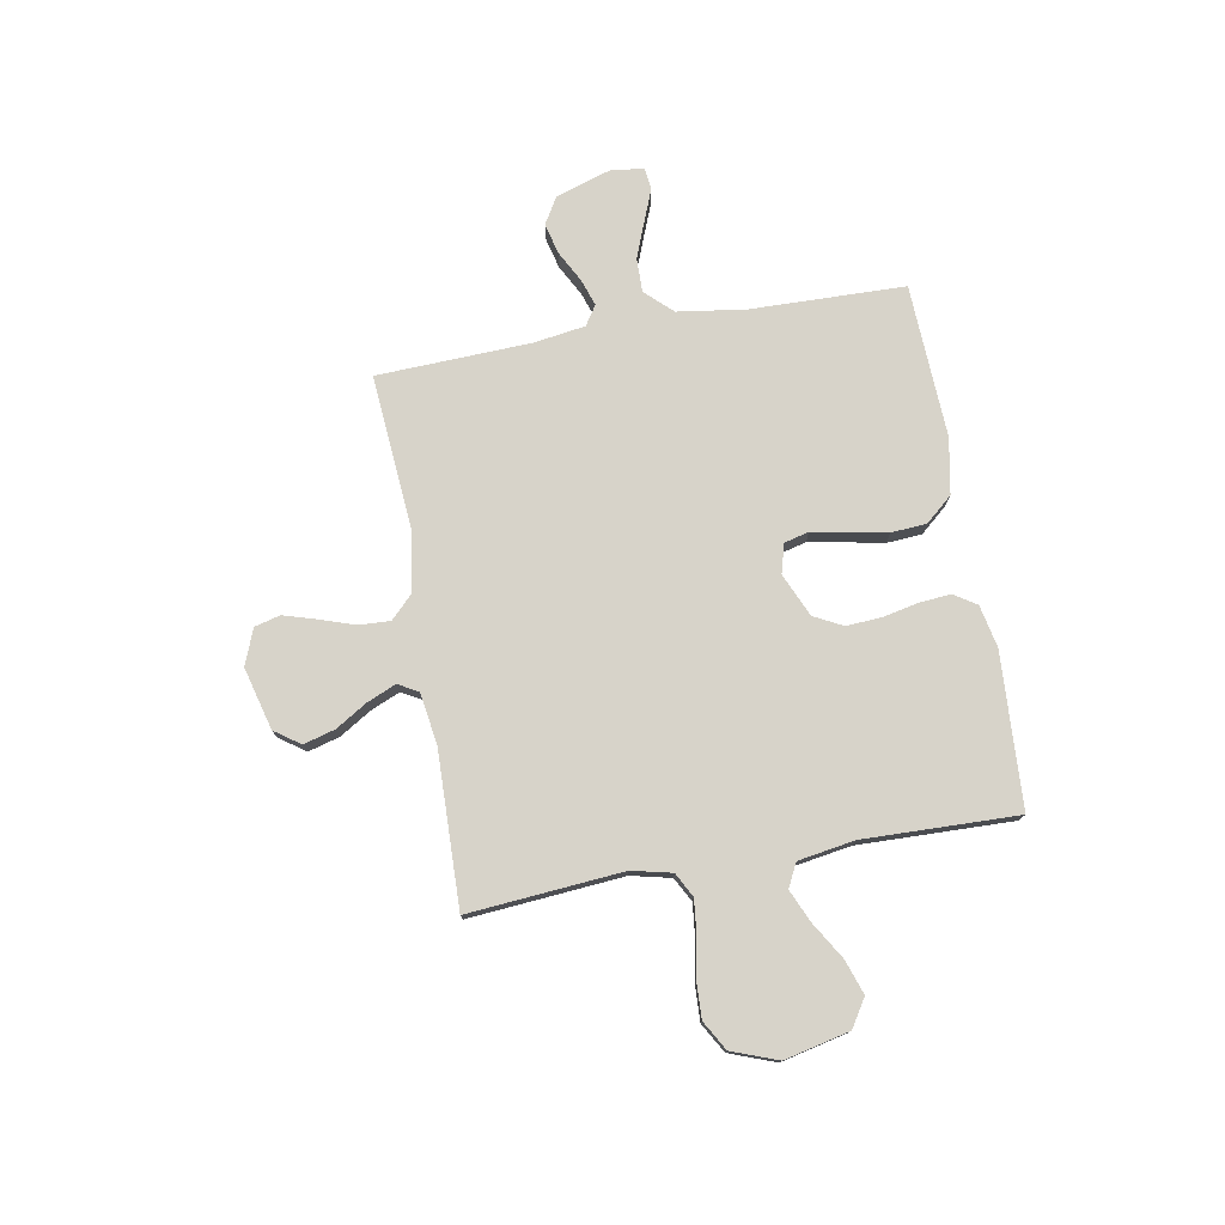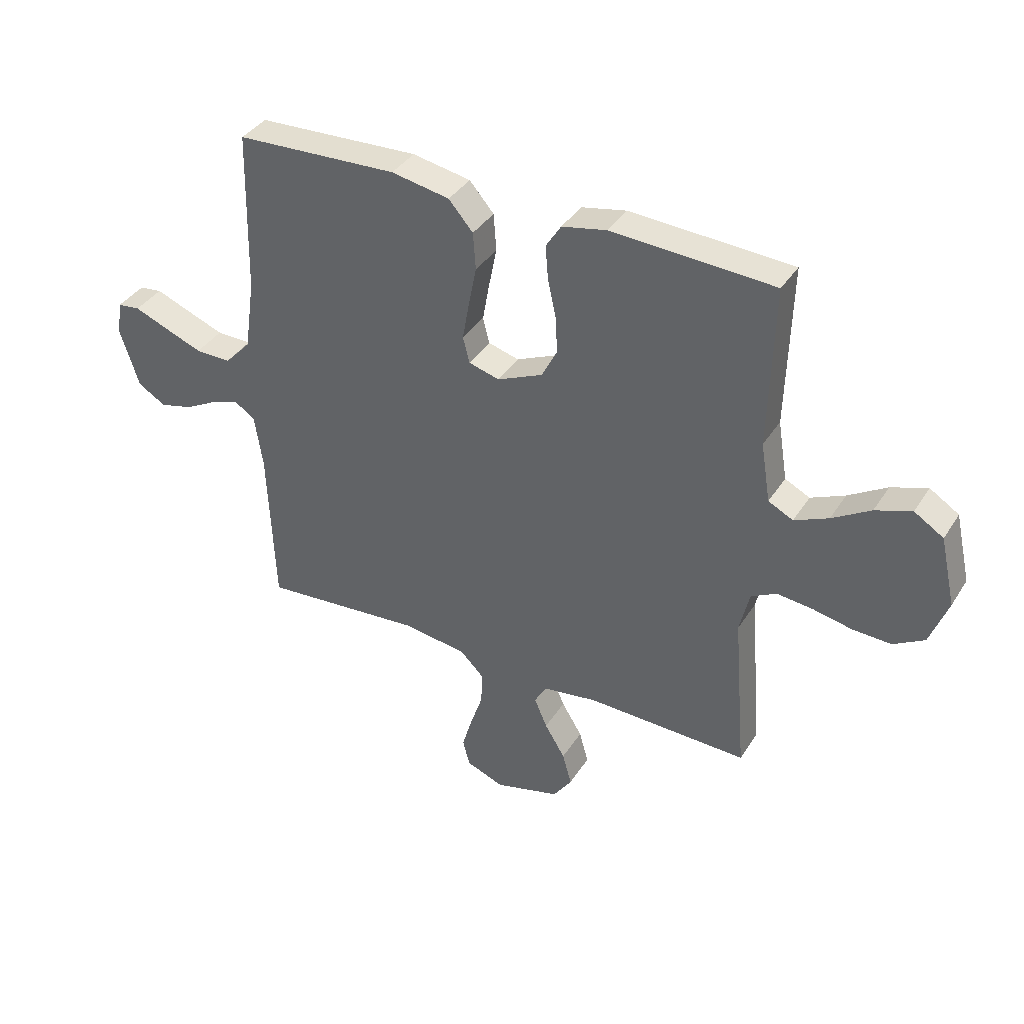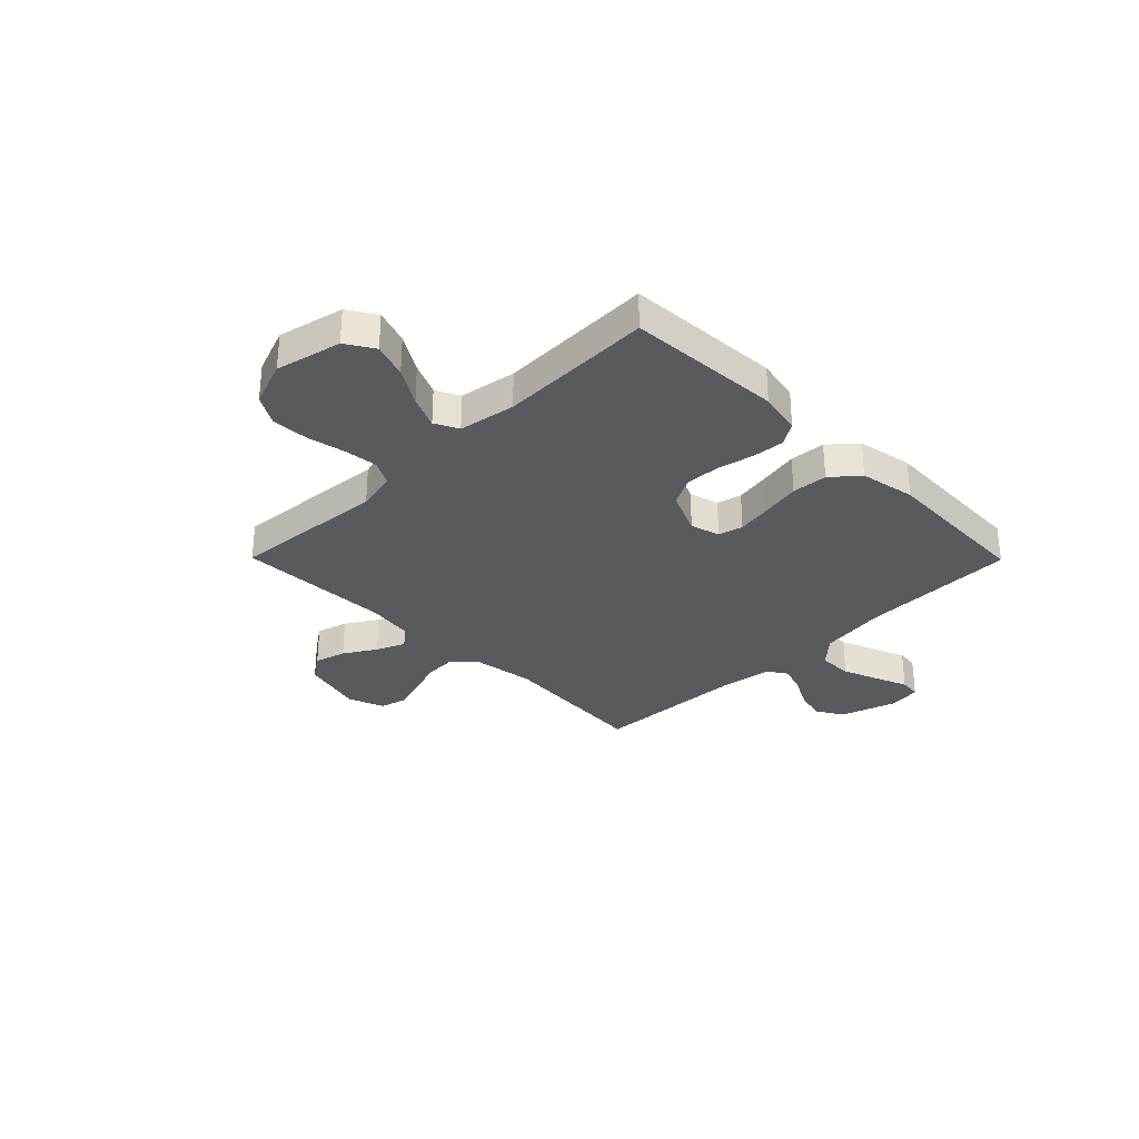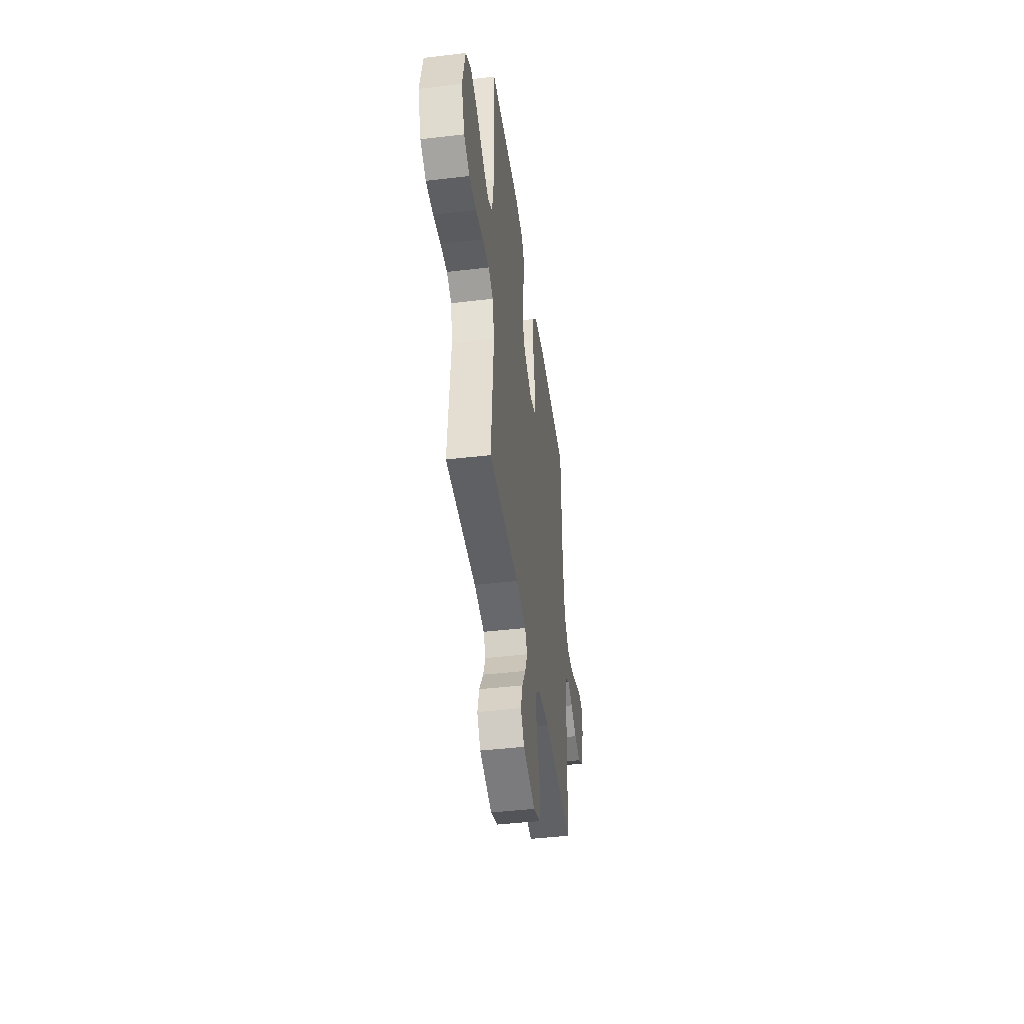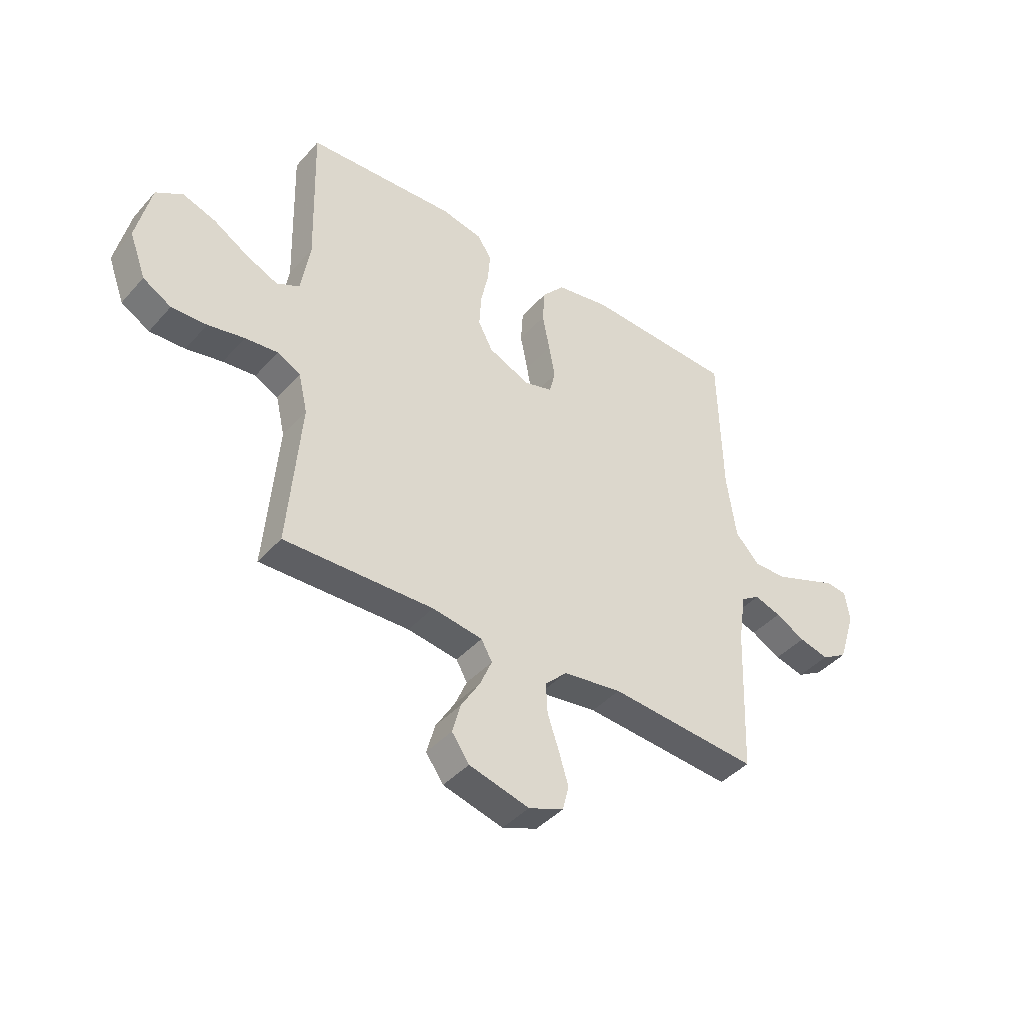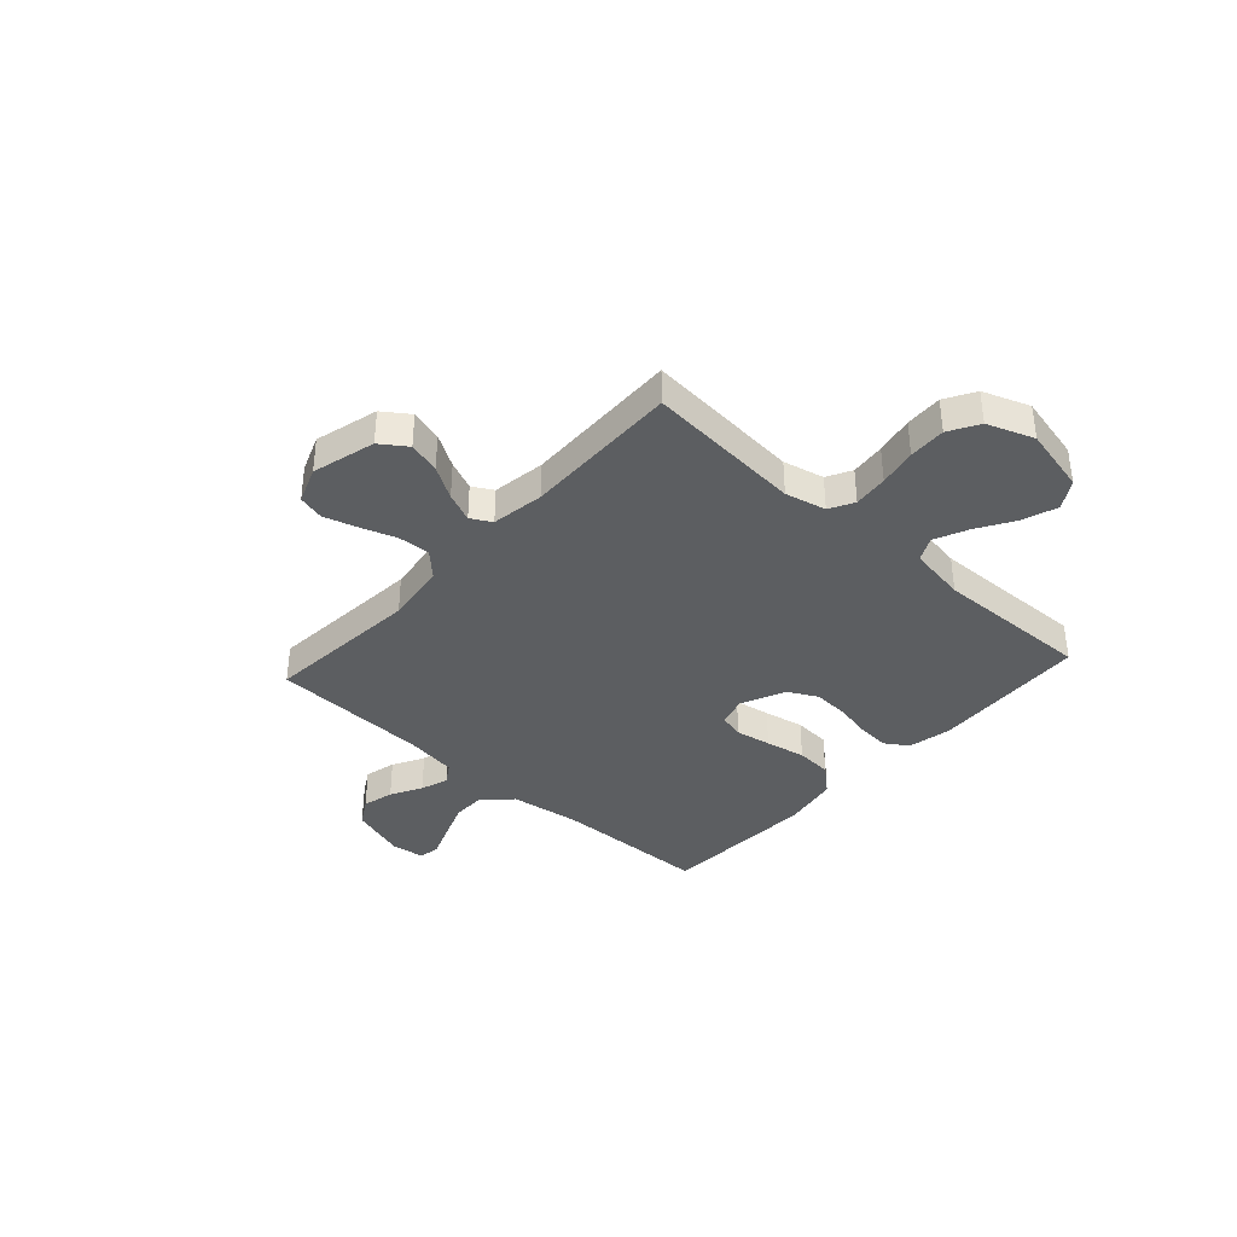
<metadata>
{"format":"obj","ext":"obj","renderer":"f3d","projection":"perspective","resolution":1024,"background":"white","views":[{"elev":76.2,"azim":-100.1,"up":"+Y"},{"elev":37.8,"azim":-151.1,"up":"+Z"},{"elev":-31.3,"azim":-45.3,"up":"+Y"},{"elev":-44.1,"azim":-82.1,"up":"+Z"},{"elev":-42.1,"azim":-37.7,"up":"+Z"},{"elev":-37.3,"azim":-132.2,"up":"+Y"}]}
</metadata>
<code>
v -0.5 0.07 -0.5
v -0.475 0.07 -0.2
v -0.493 0.07 -0.122
v -0.54 0.07 -0.097
v -0.606 0.07 -0.104
v -0.679 0.07 -0.119
v -0.75 0.07 -0.122
v -0.807 0.07 -0.089
v -0.84 0.07 0
v -0.811 0.07 0.127
v -0.757 0.07 0.161
v -0.69 0.07 0.138
v -0.619 0.07 0.095
v -0.556 0.07 0.067
v -0.51 0.07 0.09
v -0.492 0.07 0.2
v -0.5 0.07 0.5
v -0.2 0.07 0.517
v -0.117 0.07 0.5
v -0.089 0.07 0.456
v -0.094 0.07 0.395
v -0.109 0.07 0.325
v -0.113 0.07 0.257
v -0.084 0.07 0.201
v 0 0.07 0.164
v 0.057 0.07 0.18
v 0.069 0.07 0.228
v 0.057 0.07 0.296
v 0.042 0.07 0.372
v 0.047 0.07 0.441
v 0.092 0.07 0.493
v 0.2 0.07 0.513
v 0.5 0.07 0.5
v 0.507 0.07 0.2
v 0.526 0.07 0.067
v 0.575 0.07 0.015
v 0.641 0.07 0.016
v 0.711 0.07 0.043
v 0.774 0.07 0.068
v 0.816 0.07 0.063
v 0.825 0.07 0
v 0.79 0.07 -0.109
v 0.738 0.07 -0.14
v 0.678 0.07 -0.125
v 0.618 0.07 -0.093
v 0.565 0.07 -0.075
v 0.527 0.07 -0.1
v 0.512 0.07 -0.2
v 0.5 0.07 -0.5
v 0.2 0.07 -0.476
v 0.082 0.07 -0.493
v 0.038 0.07 -0.537
v 0.041 0.07 -0.598
v 0.064 0.07 -0.666
v 0.083 0.07 -0.73
v 0.07 0.07 -0.78
v 0 0.07 -0.807
v -0.121 0.07 -0.775
v -0.156 0.07 -0.725
v -0.139 0.07 -0.664
v -0.101 0.07 -0.602
v -0.077 0.07 -0.546
v -0.099 0.07 -0.507
v -0.2 0.07 -0.492
v -0.5 0 -0.5
v -0.475 0 -0.2
v -0.493 0 -0.122
v -0.54 0 -0.097
v -0.606 0 -0.104
v -0.679 0 -0.119
v -0.75 0 -0.122
v -0.807 0 -0.089
v -0.84 0 0
v -0.811 0 0.127
v -0.757 0 0.161
v -0.69 0 0.138
v -0.619 0 0.095
v -0.556 0 0.067
v -0.51 0 0.09
v -0.492 0 0.2
v -0.5 0 0.5
v -0.2 0 0.517
v -0.117 0 0.5
v -0.089 0 0.456
v -0.094 0 0.395
v -0.109 0 0.325
v -0.113 0 0.257
v -0.084 0 0.201
v 0 0 0.164
v 0.057 0 0.18
v 0.069 0 0.228
v 0.057 0 0.296
v 0.042 0 0.372
v 0.047 0 0.441
v 0.092 0 0.493
v 0.2 0 0.513
v 0.5 0 0.5
v 0.507 0 0.2
v 0.526 0 0.067
v 0.575 0 0.015
v 0.641 0 0.016
v 0.711 0 0.043
v 0.774 0 0.068
v 0.816 0 0.063
v 0.825 0 0
v 0.79 0 -0.109
v 0.738 0 -0.14
v 0.678 0 -0.125
v 0.618 0 -0.093
v 0.565 0 -0.075
v 0.527 0 -0.1
v 0.512 0 -0.2
v 0.5 0 -0.5
v 0.2 0 -0.476
v 0.082 0 -0.493
v 0.038 0 -0.537
v 0.041 0 -0.598
v 0.064 0 -0.666
v 0.083 0 -0.73
v 0.07 0 -0.78
v 0 0 -0.807
v -0.121 0 -0.775
v -0.156 0 -0.725
v -0.139 0 -0.664
v -0.101 0 -0.602
v -0.077 0 -0.546
v -0.099 0 -0.507
v -0.2 0 -0.492
f 59 60 61
f 58 59 61
f 57 58 61
f 56 57 61
f 55 56 61
f 54 55 61
f 53 54 61
f 52 53 61 62
f 51 52 62 63
f 48 49 50
f 51 63 64
f 50 51 64
f 48 50 64
f 47 48 64
f 43 44 45
f 42 43 45
f 41 42 45
f 40 41 45
f 39 40 45
f 38 39 45
f 37 38 45 46
f 64 1 2
f 47 64 2
f 46 47 2
f 37 46 2
f 36 37 2
f 32 33 34
f 31 32 34
f 30 31 34
f 29 30 34
f 28 29 34
f 27 28 34 35
f 20 21 22
f 19 20 22
f 18 19 22
f 17 18 22
f 16 17 22
f 15 16 22 23
f 14 15 23 24
f 11 12 13
f 10 11 13
f 9 10 13
f 8 9 13
f 7 8 13
f 6 7 13
f 5 6 13
f 4 5 13 14
f 14 24 25
f 4 14 25
f 3 4 25
f 26 27 35 36
f 25 26 36
f 3 25 36
f 2 3 36
f 125 124 123
f 125 123 122
f 125 122 121
f 125 121 120
f 125 120 119
f 125 119 118
f 125 118 117
f 126 125 117 116
f 127 126 116 115
f 114 113 112
f 128 127 115
f 128 115 114
f 128 114 112
f 128 112 111
f 109 108 107
f 109 107 106
f 109 106 105
f 109 105 104
f 109 104 103
f 109 103 102
f 110 109 102 101
f 66 65 128
f 66 128 111
f 66 111 110
f 66 110 101
f 66 101 100
f 98 97 96
f 98 96 95
f 98 95 94
f 98 94 93
f 98 93 92
f 99 98 92 91
f 86 85 84
f 86 84 83
f 86 83 82
f 86 82 81
f 86 81 80
f 87 86 80 79
f 88 87 79 78
f 77 76 75
f 77 75 74
f 77 74 73
f 77 73 72
f 77 72 71
f 77 71 70
f 77 70 69
f 78 77 69 68
f 89 88 78
f 89 78 68
f 89 68 67
f 100 99 91 90
f 100 90 89
f 100 89 67
f 100 67 66
f 1 65 66 2
f 2 66 67 3
f 3 67 68 4
f 4 68 69 5
f 5 69 70 6
f 6 70 71 7
f 7 71 72 8
f 8 72 73 9
f 9 73 74 10
f 10 74 75 11
f 11 75 76 12
f 12 76 77 13
f 13 77 78 14
f 14 78 79 15
f 15 79 80 16
f 16 80 81 17
f 17 81 82 18
f 18 82 83 19
f 19 83 84 20
f 20 84 85 21
f 21 85 86 22
f 22 86 87 23
f 23 87 88 24
f 24 88 89 25
f 25 89 90 26
f 26 90 91 27
f 27 91 92 28
f 28 92 93 29
f 29 93 94 30
f 30 94 95 31
f 31 95 96 32
f 32 96 97 33
f 33 97 98 34
f 34 98 99 35
f 35 99 100 36
f 36 100 101 37
f 37 101 102 38
f 38 102 103 39
f 39 103 104 40
f 40 104 105 41
f 41 105 106 42
f 42 106 107 43
f 43 107 108 44
f 44 108 109 45
f 45 109 110 46
f 46 110 111 47
f 47 111 112 48
f 48 112 113 49
f 49 113 114 50
f 50 114 115 51
f 51 115 116 52
f 52 116 117 53
f 53 117 118 54
f 54 118 119 55
f 55 119 120 56
f 56 120 121 57
f 57 121 122 58
f 58 122 123 59
f 59 123 124 60
f 60 124 125 61
f 61 125 126 62
f 62 126 127 63
f 63 127 128 64
f 64 128 65 1

</code>
